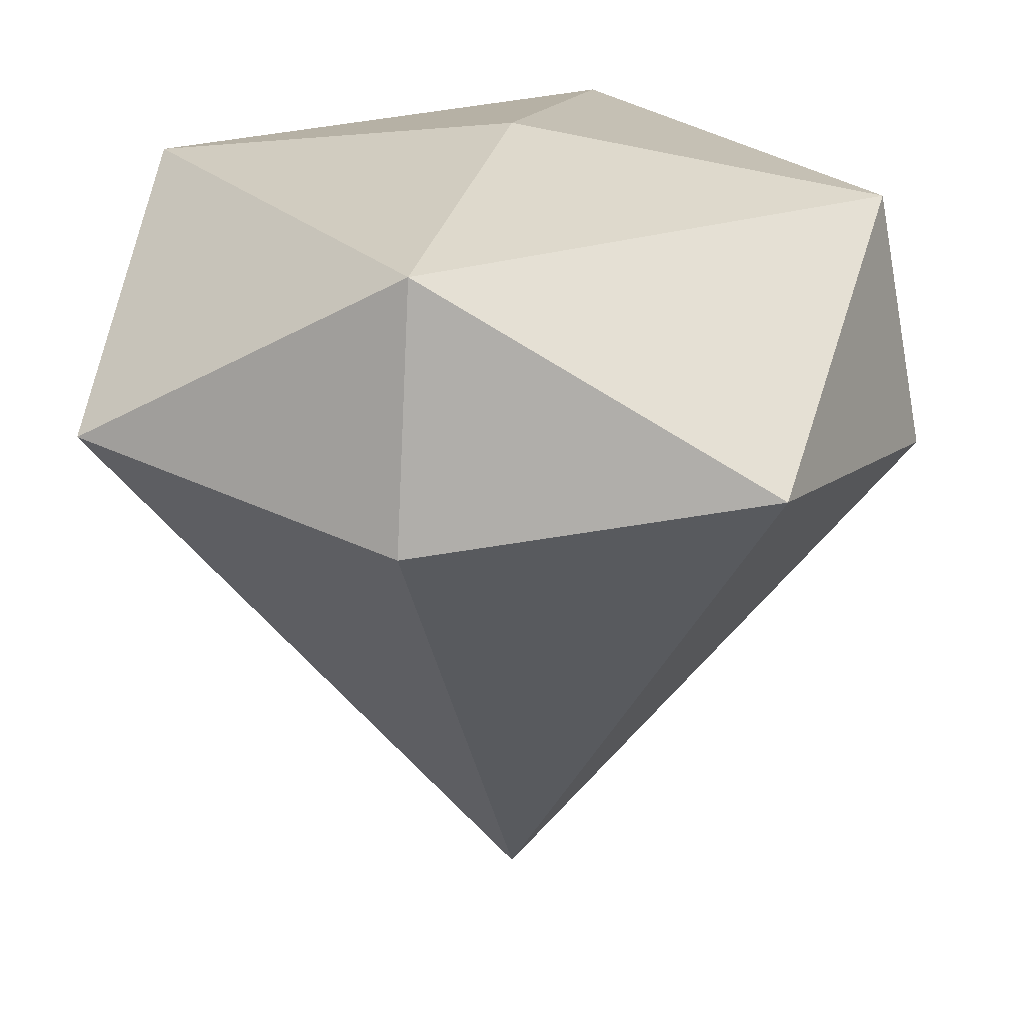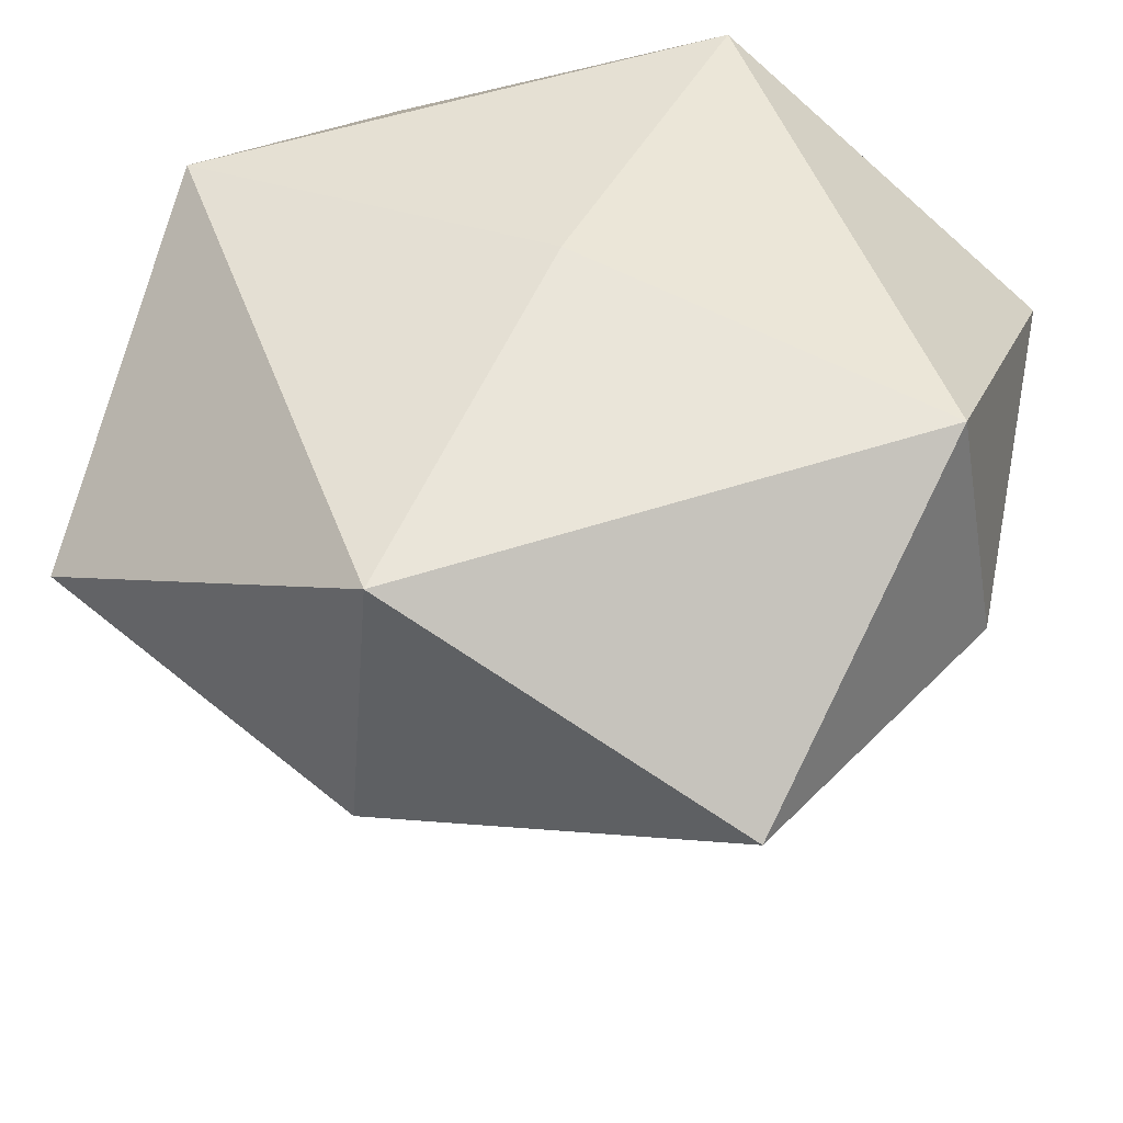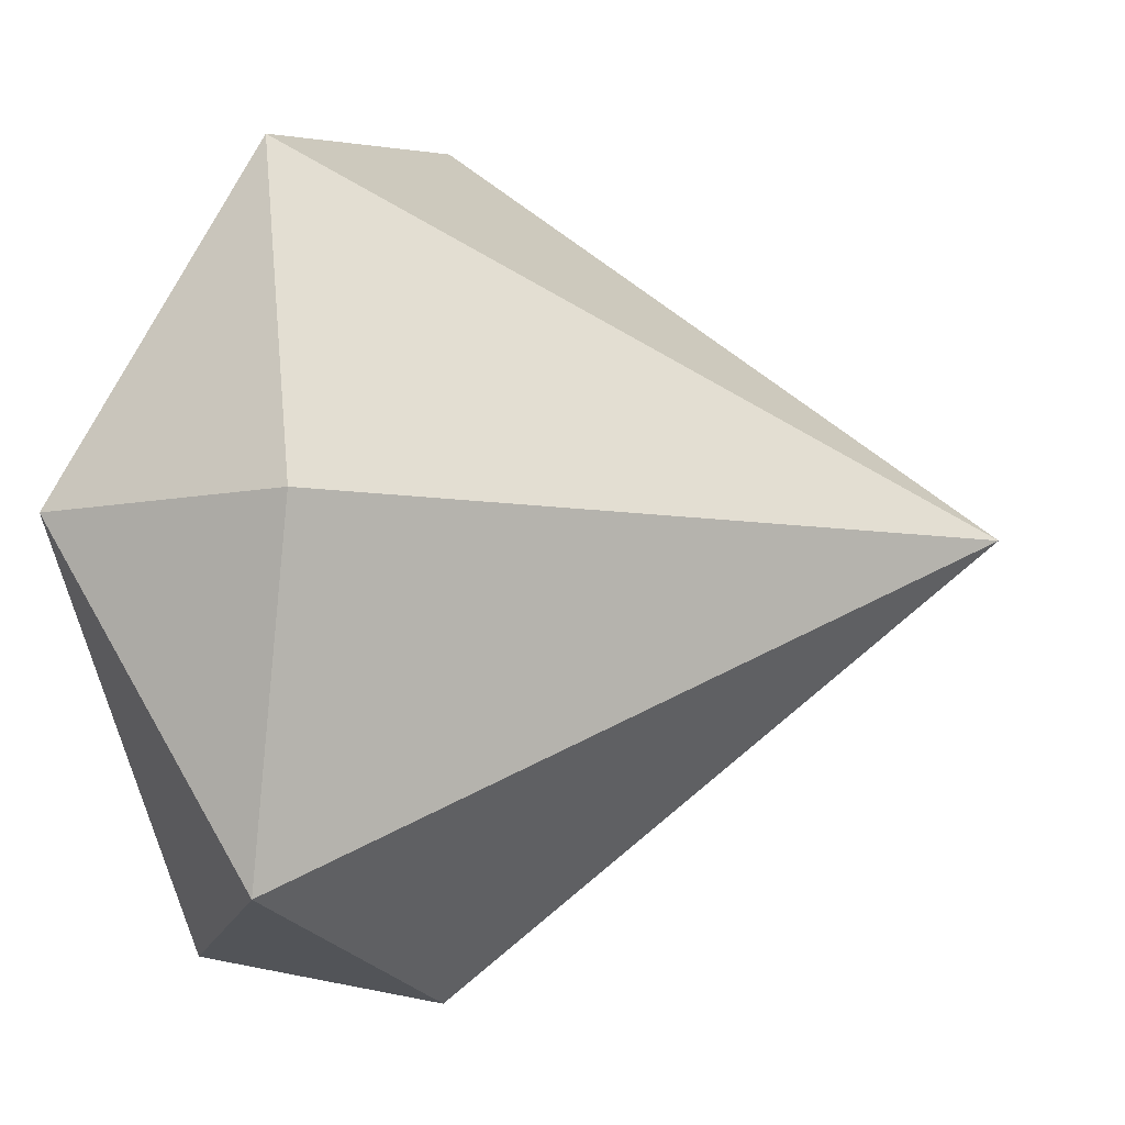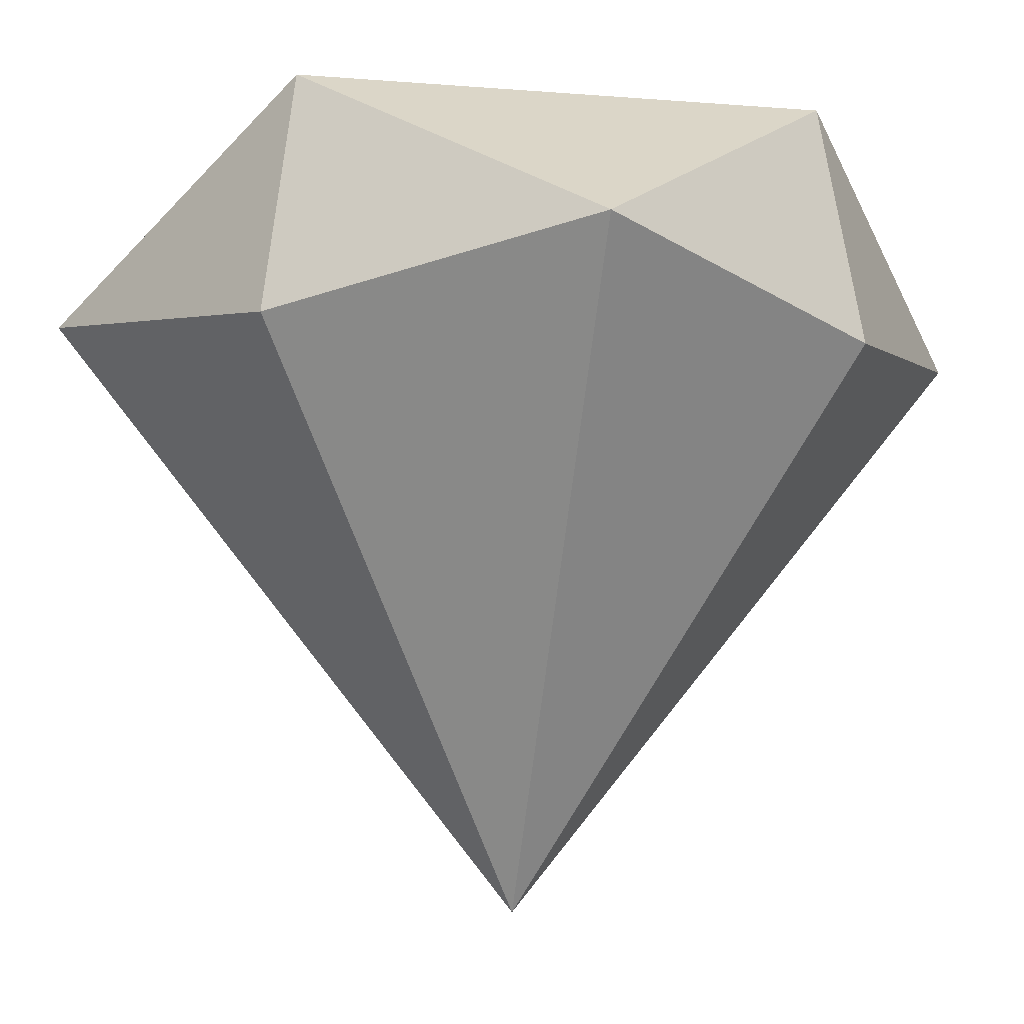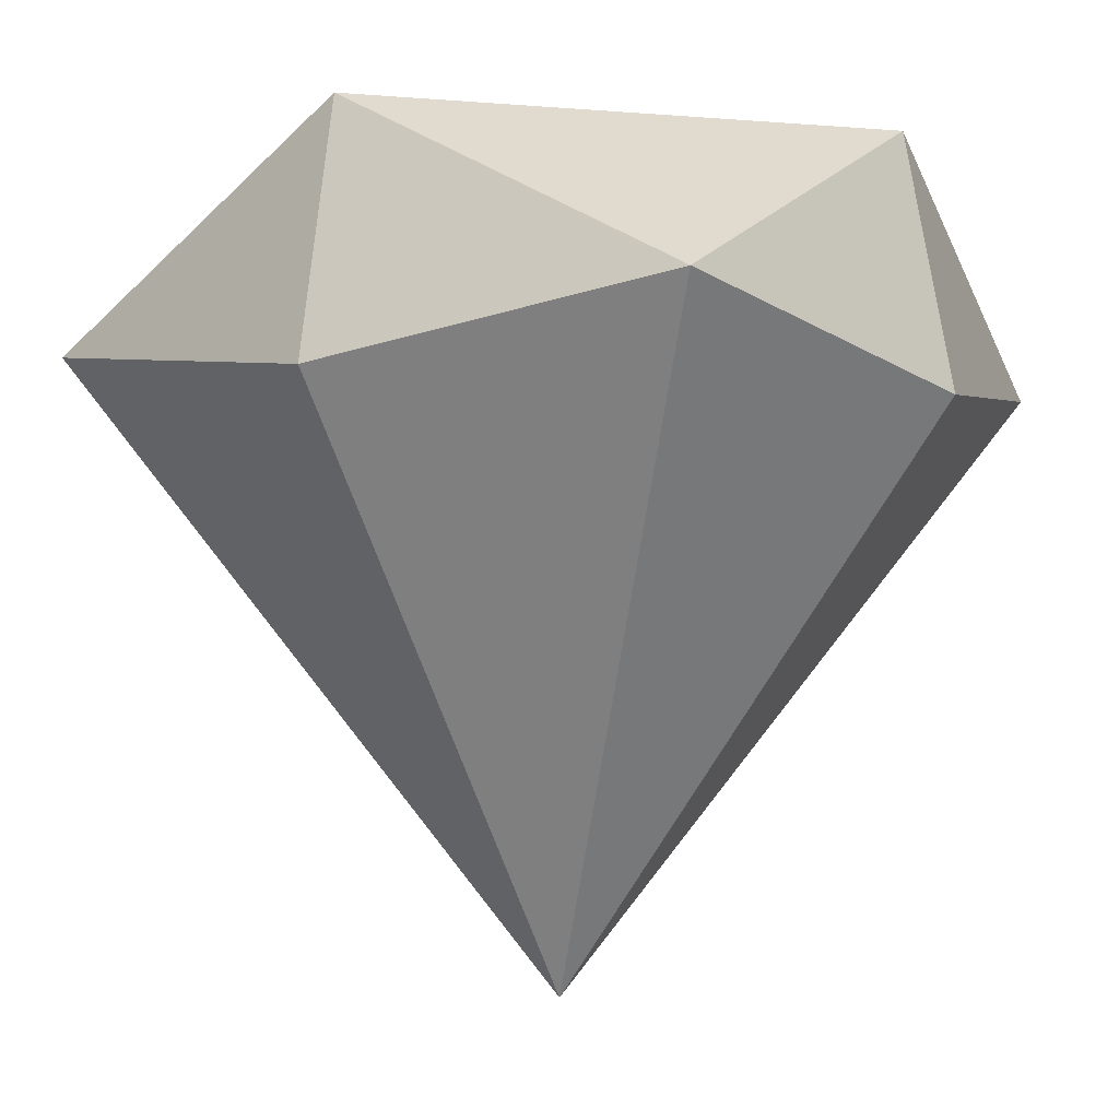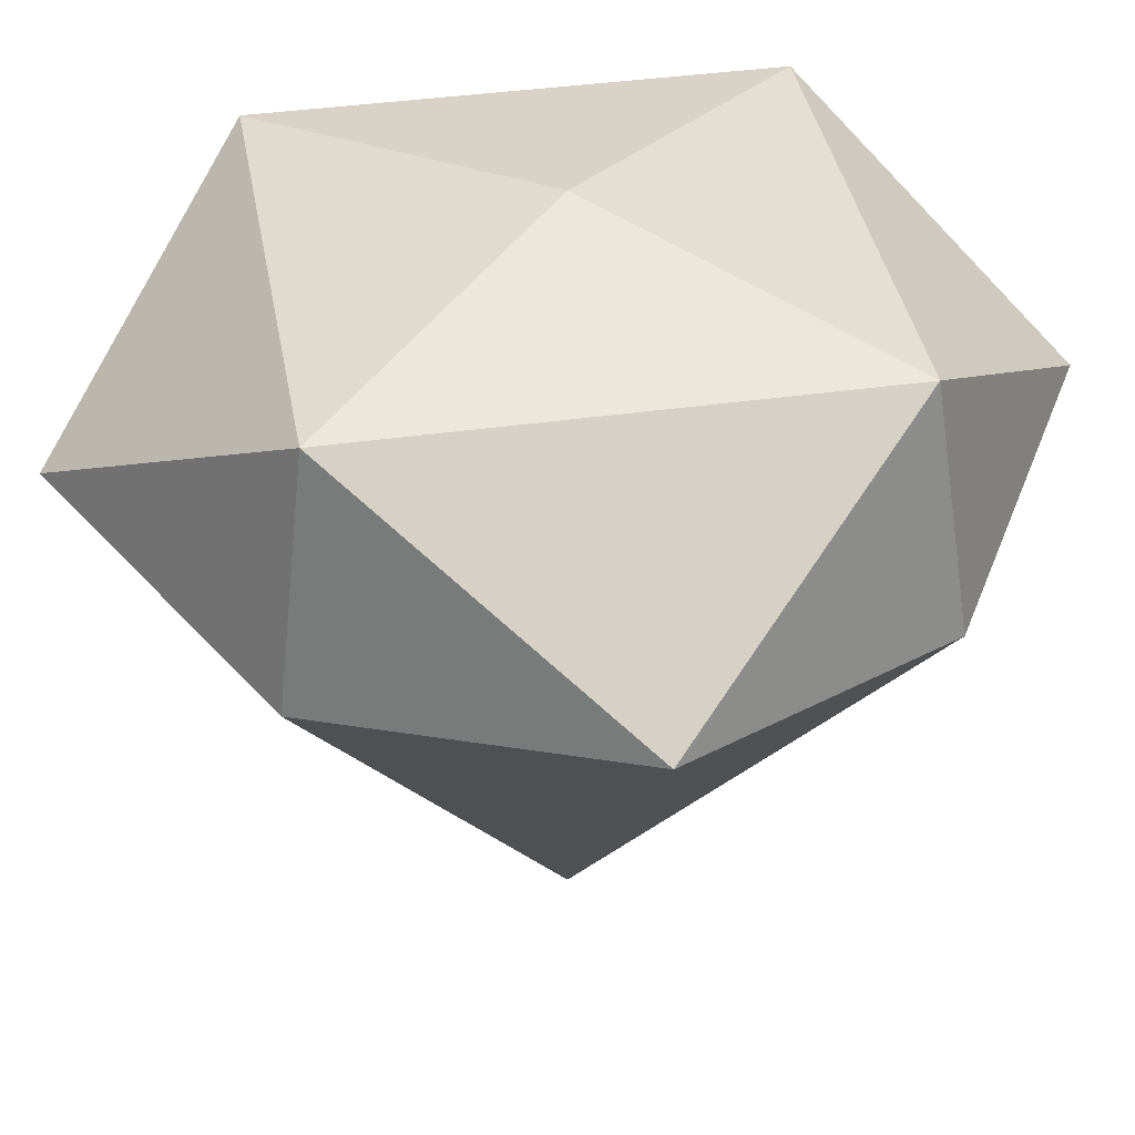
<metadata>
{"format":"obj","ext":"obj","renderer":"f3d","projection":"perspective","resolution":1024,"background":"white","views":[{"elev":22.1,"azim":-75.8,"up":"+Y"},{"elev":50.1,"azim":-155.1,"up":"+Y"},{"elev":-9.9,"azim":-73.8,"up":"+Z"},{"elev":-12.2,"azim":-145.7,"up":"+Y"},{"elev":-8.1,"azim":32.1,"up":"+Y"},{"elev":39.0,"azim":124.9,"up":"+Y"}]}
</metadata>
<code>
o Cube.001
v -0.8875 0.8808 0
v 0 0.8808 0.8875
v 0 1 0
v 0 -1 -0
v -0.8084 0.4204 0.8084
v -1 0.281 0
v 0.8084 0.4204 -0.8084
v 1 0.281 0
v 0.8875 0.8808 0
v 0.8084 0.4204 0.8084
v 0 0.281 1
v -0.8084 0.4204 -0.8084
v 0 0.281 -1
v 0 0.8808 -0.8875
f 1 2 3
f 4 5 6
f 4 7 8
f 7 9 8
f 5 1 6
f 4 10 11
f 4 12 13
f 12 14 13
f 10 2 11
f 9 2 10
f 4 13 7
f 13 14 7
f 4 11 5
f 11 2 5
f 4 8 10
f 8 9 10
f 14 9 7
f 14 1 3
f 4 6 12
f 6 1 12
f 1 5 2
f 9 3 2
f 14 3 9
f 14 12 1

</code>
